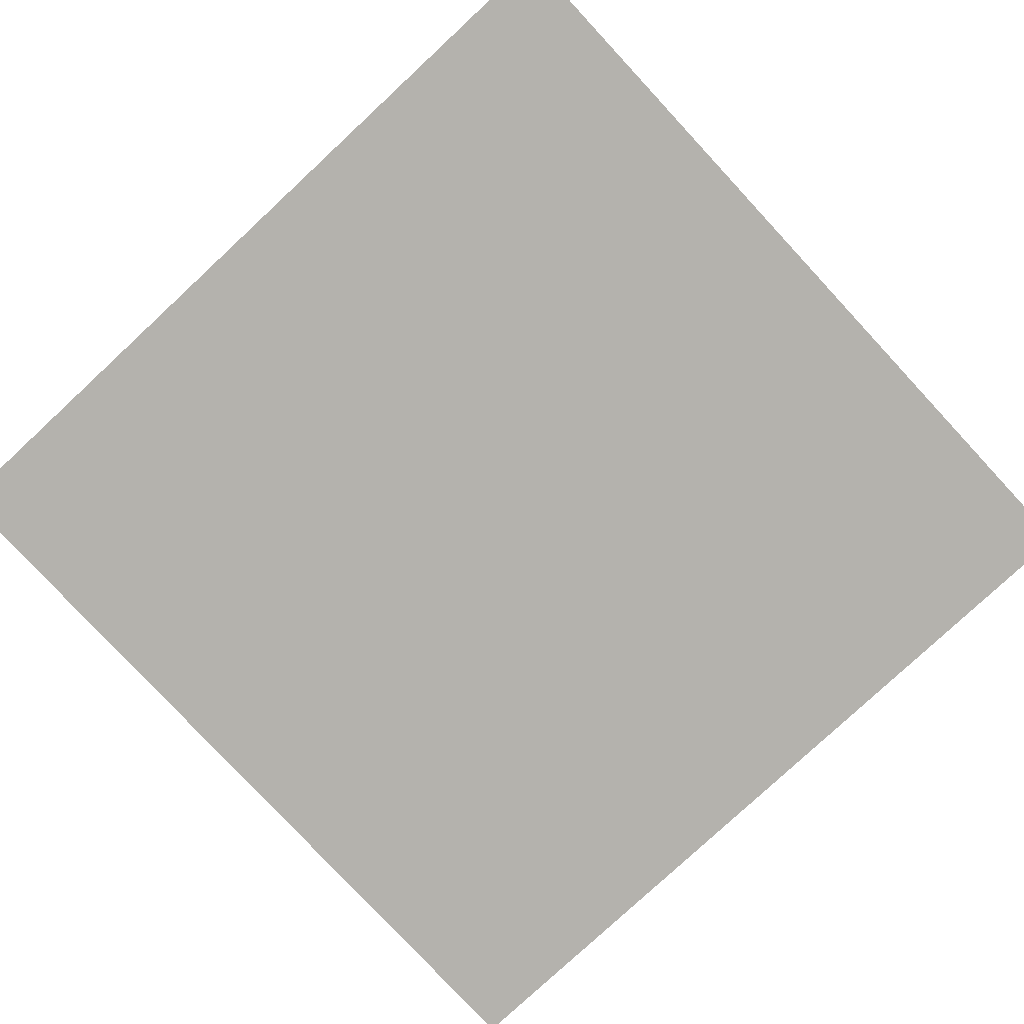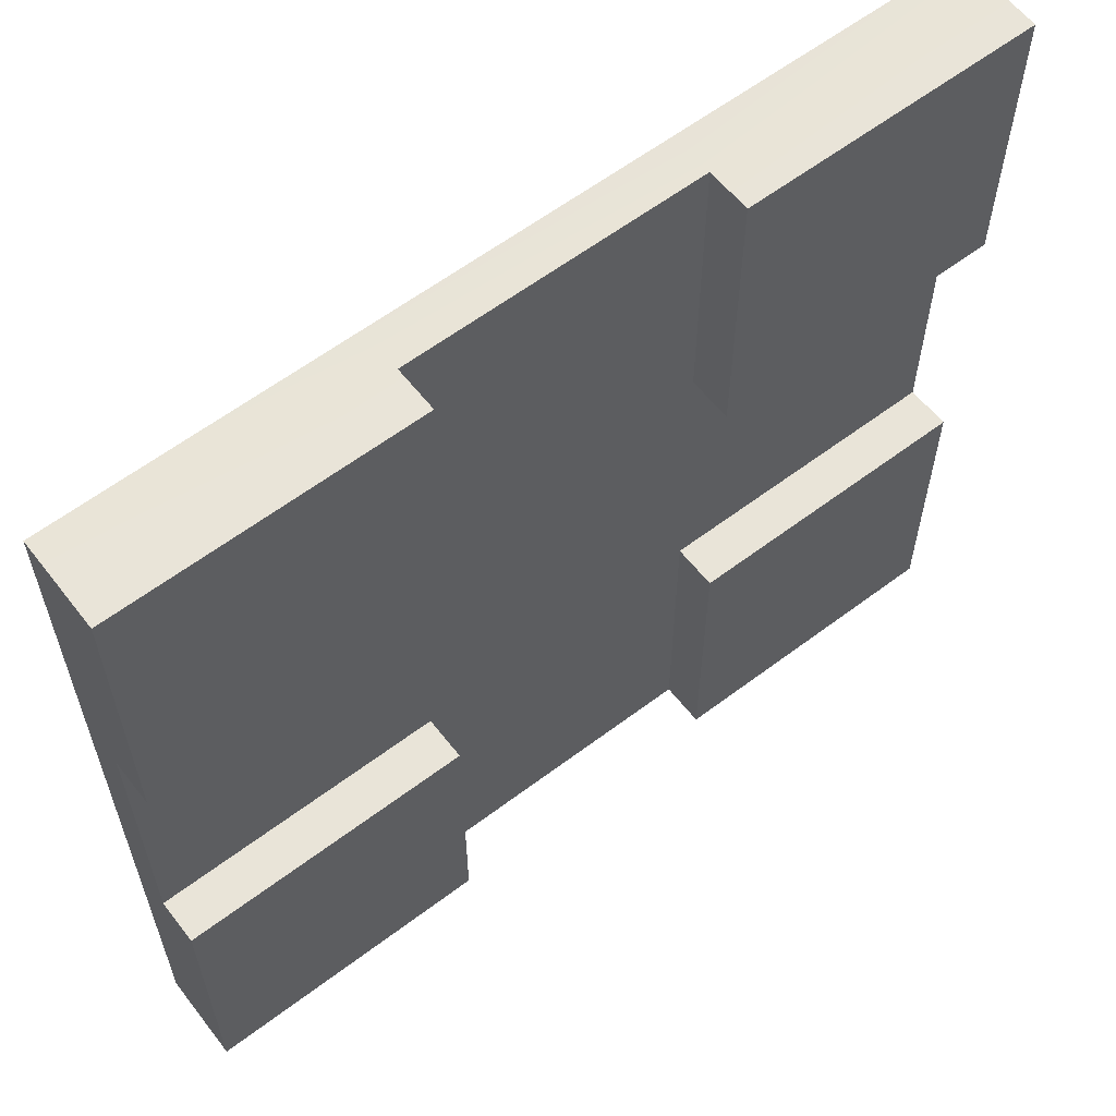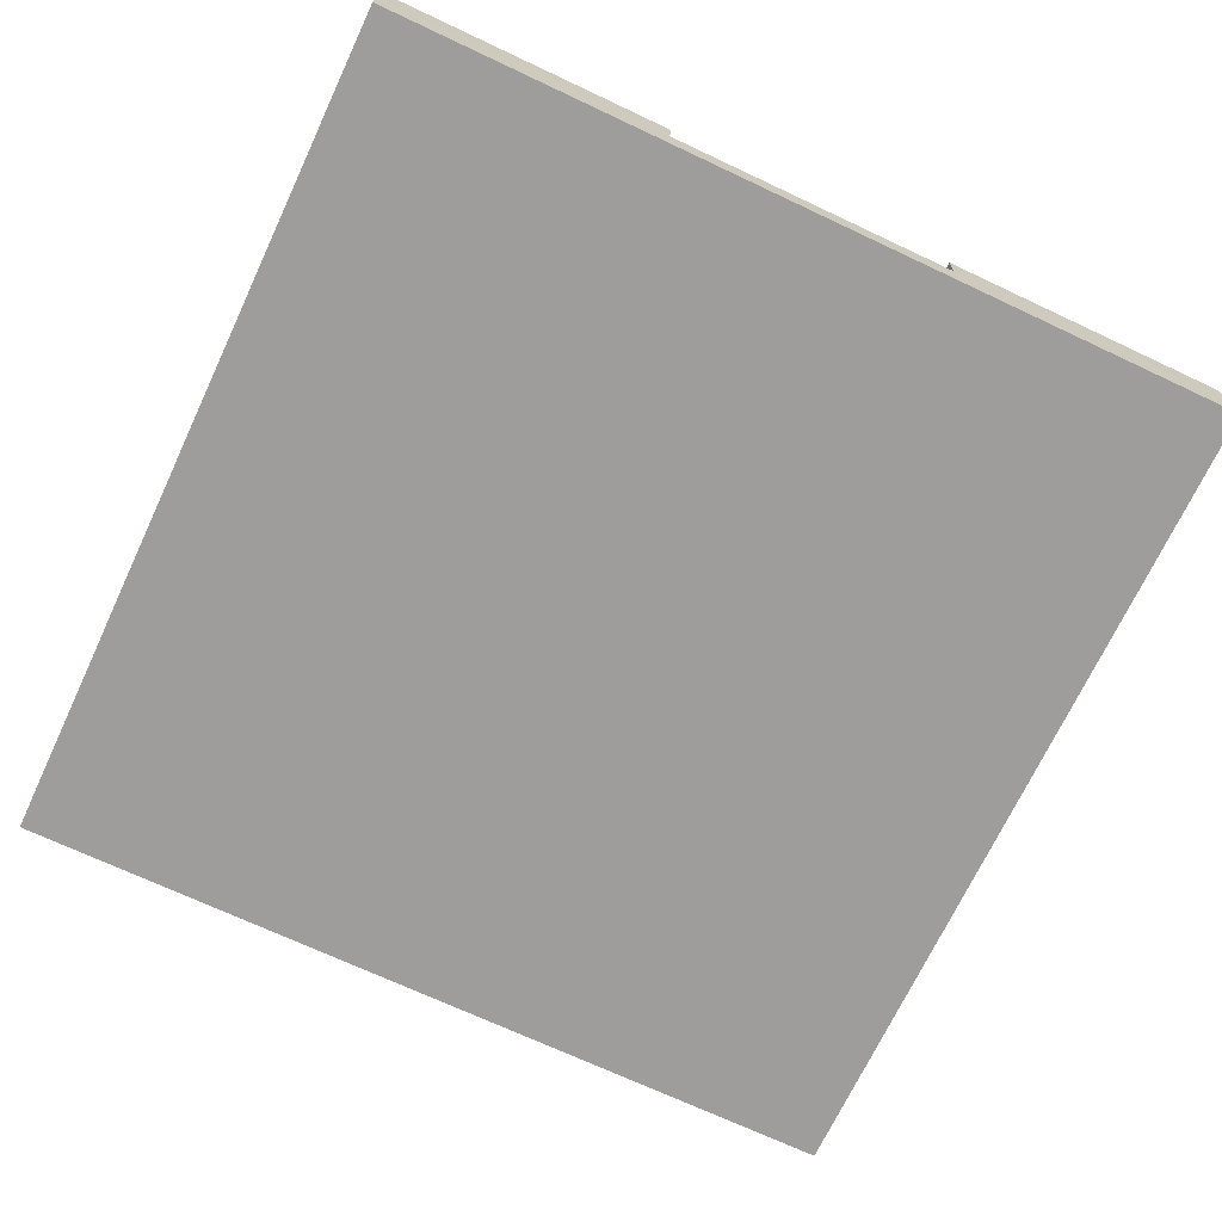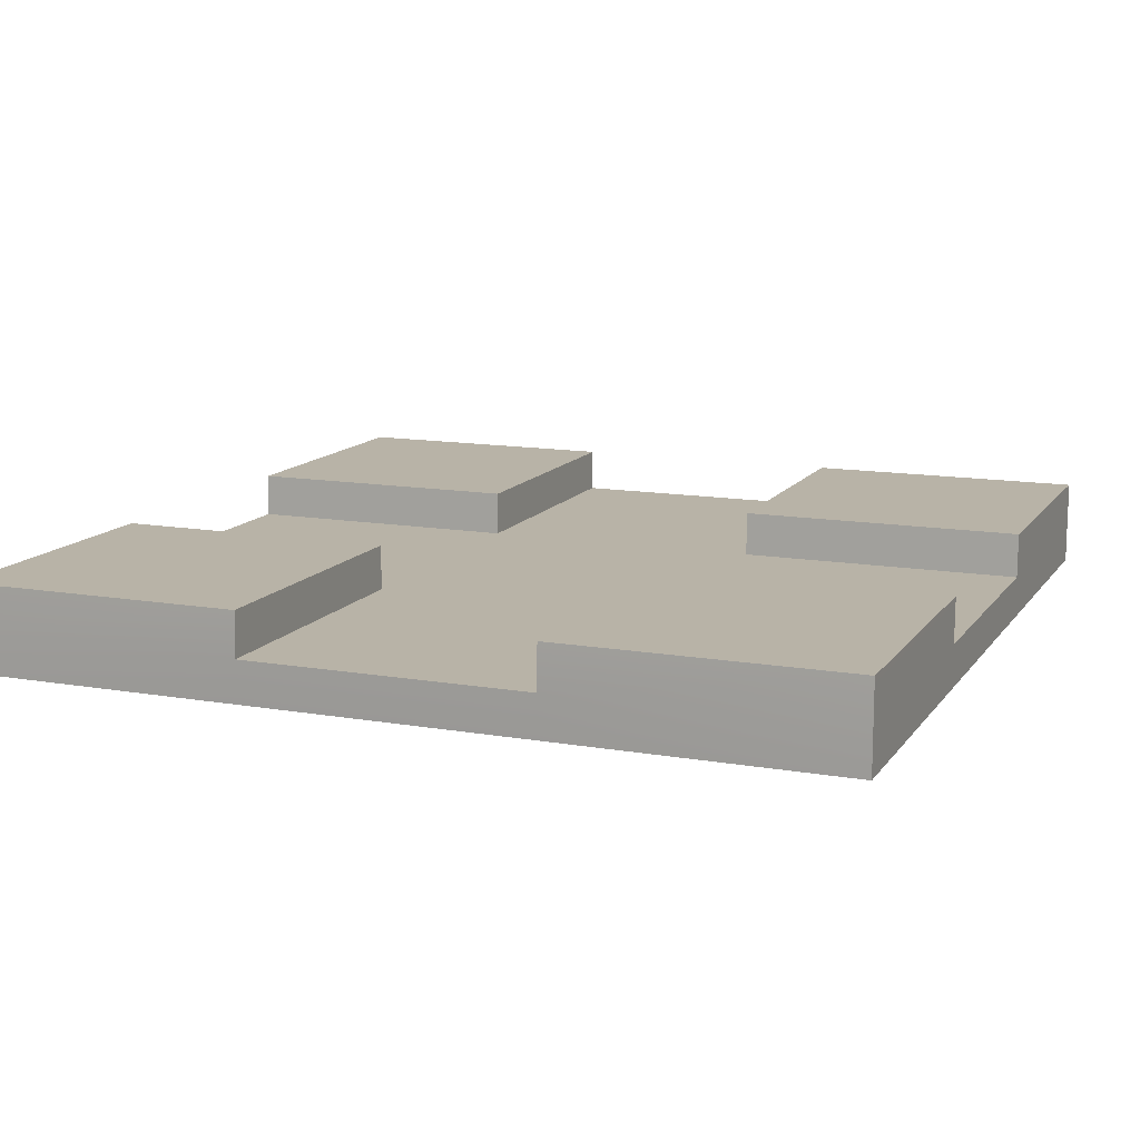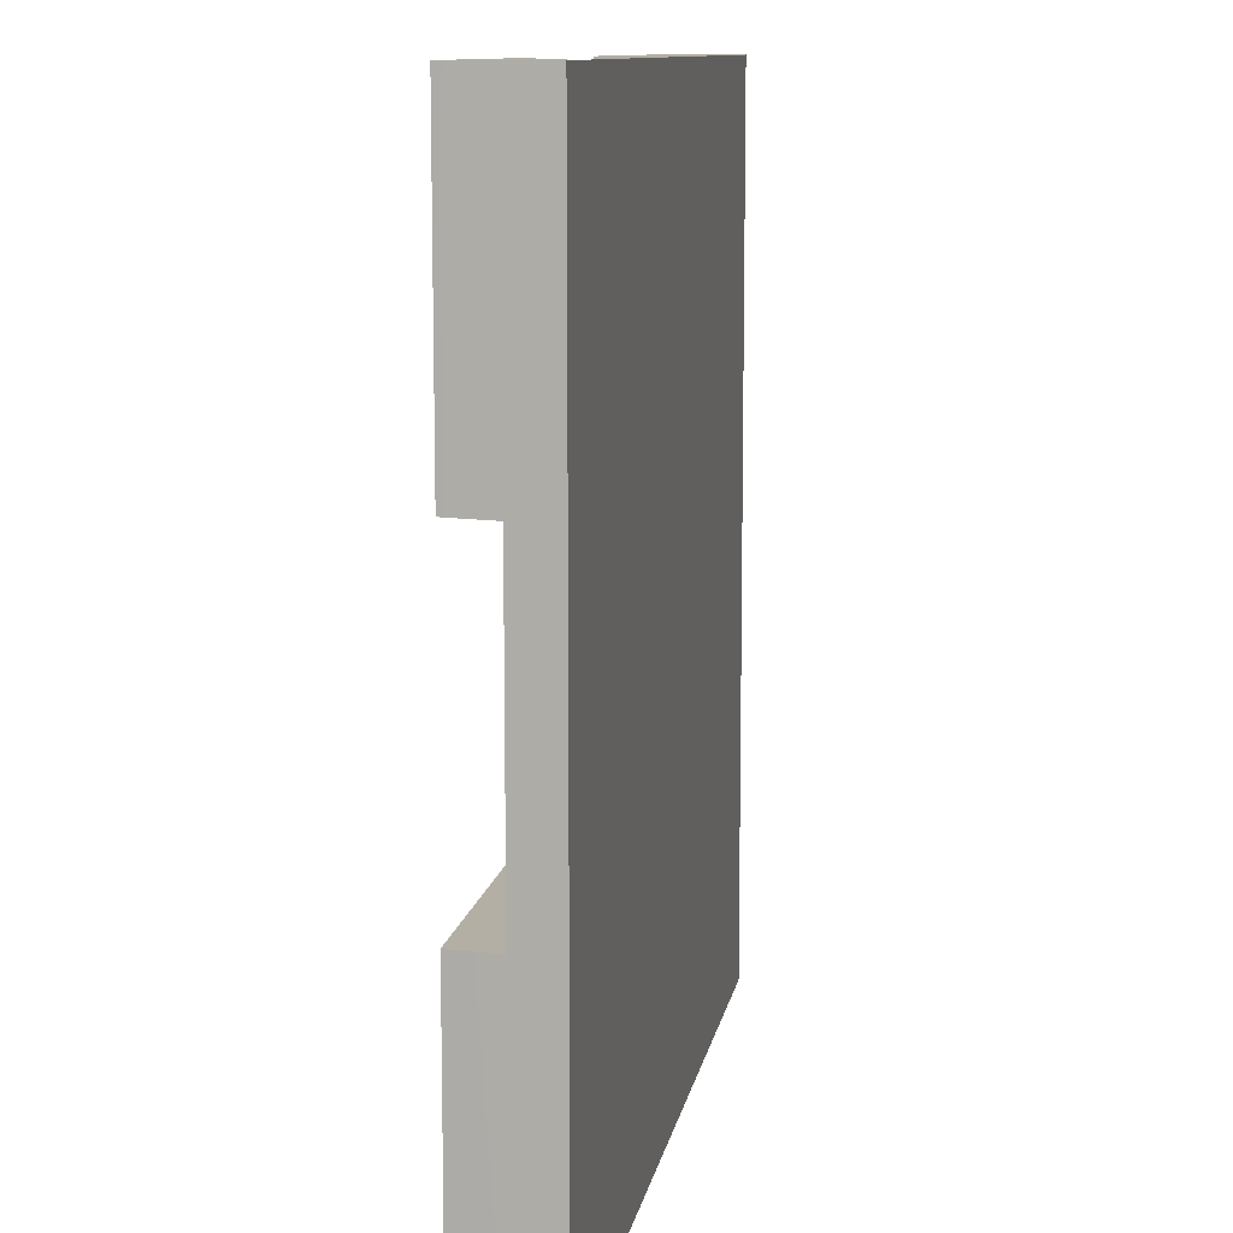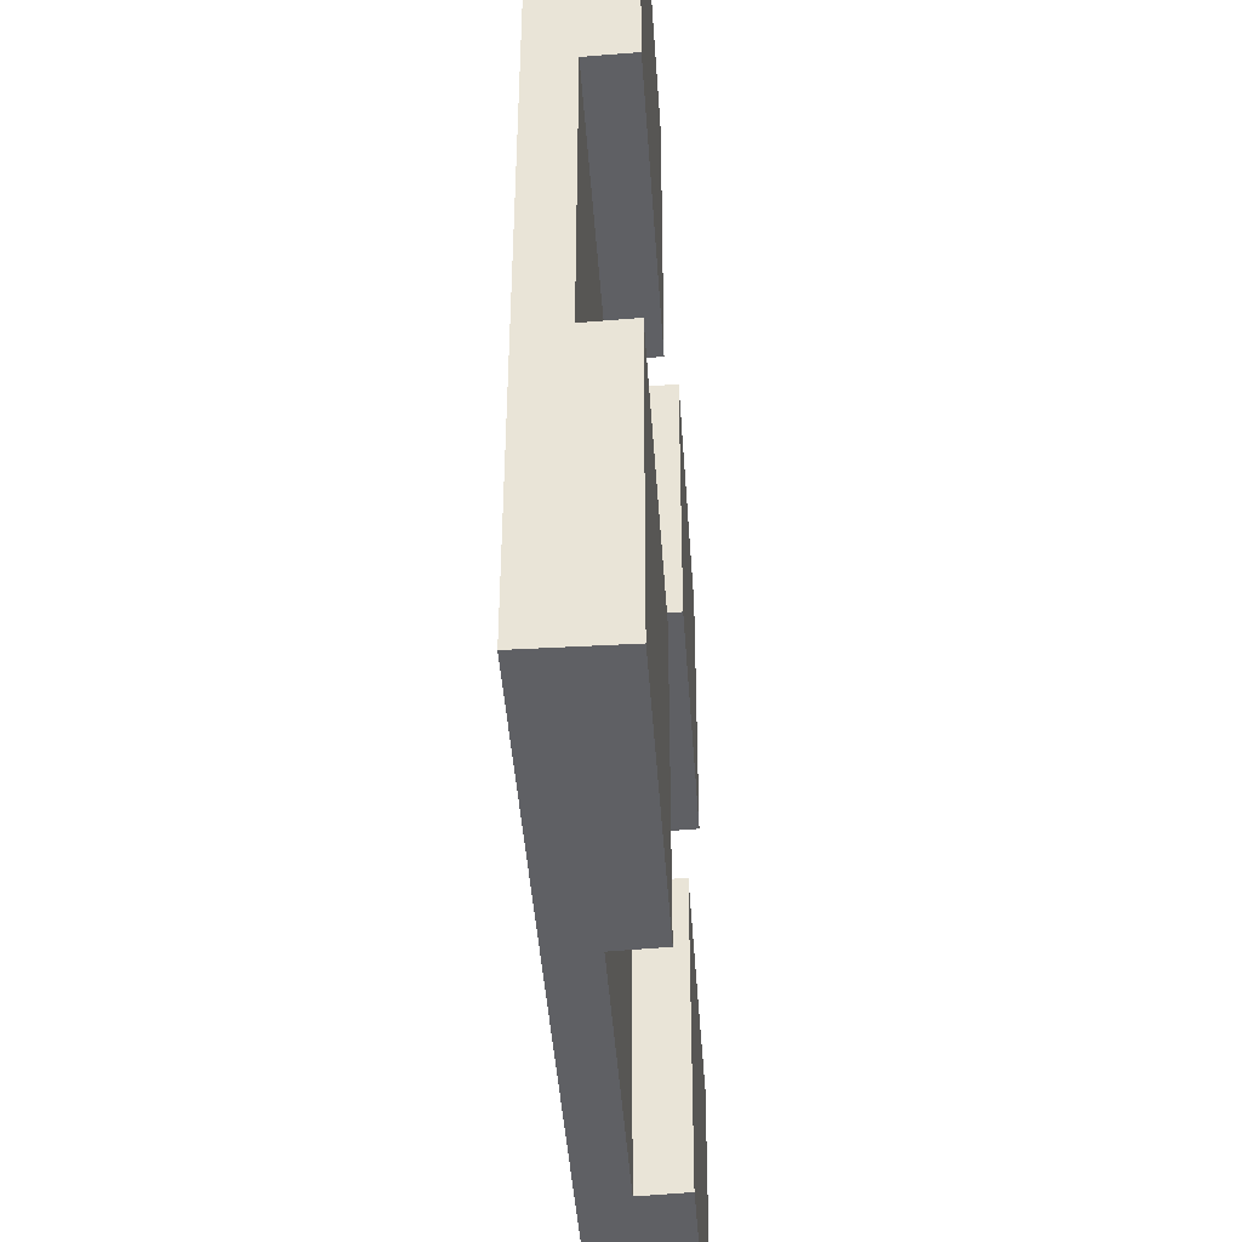
<metadata>
{"format":"obj","ext":"obj","renderer":"f3d","projection":"perspective","resolution":1024,"background":"white","views":[{"elev":-79.6,"azim":132.9,"up":"+Y"},{"elev":60.7,"azim":142.4,"up":"+Z"},{"elev":-70.4,"azim":-115.2,"up":"+Y"},{"elev":12.9,"azim":-158.1,"up":"+Y"},{"elev":10.8,"azim":-80.2,"up":"+Z"},{"elev":-43.6,"azim":93.8,"up":"+Z"}]}
</metadata>
<code>
o ForestCrossing_01_Plane.100
v -0.5 -0 0.5
v 0.5 -0 0.5
v -0.5 0 -0.5
v 0.5 0 -0.5
v -0.5 0.05 -0.5
v -0.5 0.05 0.5
v 0.5 0.05 0.5
v 0.5 0.05 -0.5
v -0.5 0 -0.1667
v -0.5 -0 0.1667
v 0.5 -0 0.1667
v 0.5 0 -0.1667
v -0.1667 0.1 0.5
v 0.4998 0.04865 0.1648
v 0.4998 0.04865 -0.1685
v -0.1667 -0 0.5
v 0.1667 -0 0.5
v 0.1667 0 -0.5
v -0.1667 0 -0.5
v -0.1669 0.04865 0.4982
v 0.1665 0.04865 -0.5018
v -0.1669 0.04865 -0.5018
v -0.1669 0.04865 0.1648
v 0.1665 0.04865 -0.1685
v -0.1667 -0 0.1667
v 0.1667 -0 0.1667
v -0.1667 0 -0.1667
v 0.1667 0 -0.1667
v -0.5 0.1 0.1667
v -0.5 0.1 0.5
v 0.1667 0.1 0.5
v 0.5 0.1 0.5
v 0.5 0.1 -0.1667
v 0.5 0.1 -0.5
v -0.1667 0.1 -0.5
v -0.5 0.1 -0.5
v 0.5 0.1 0.1667
v -0.1667 0.1 0.1667
v -0.1667 0.1 -0.1667
v 0.1667 0.1 -0.5
v 0.1667 0.1 0.1667
v 0.1667 0.1 -0.1667
v -0.5002 0.04865 0.1648
v -0.5002 0.04865 -0.1685
v -0.5 0.1 -0.1667
v -0.1669 0.04865 -0.1685
v 0.1665 0.04865 0.4982
v 0.1665 0.04865 0.1648
f 28 18 4 12
f 5 44 45 36
f 19 3 5 22
f 17 2 7 47
f 12 4 8 15
f 10 1 6 43
f 3 9 44 5
f 2 11 14 7
f 24 15 33 42
f 17 26 11 2
f 26 28 12 11
f 10 9 27 25
f 25 27 28 26
f 1 10 25 16
f 16 25 26 17
f 22 5 36 35
f 14 48 41 37
f 1 16 20 6
f 4 18 21 8
f 15 8 34 33
f 9 3 19 27
f 27 19 18 28
f 42 33 34 40
f 31 32 37 41
f 30 13 38 29
f 45 39 35 36
f 6 20 13 30
f 7 14 37 32
f 43 6 30 29
f 46 22 35 39
f 8 21 40 34
f 47 7 32 31
f 21 24 42 40
f 20 23 38 13
f 23 43 29 38
f 44 46 39 45
f 48 47 31 41
f 9 10 43 44
f 11 12 15 14
f 48 14 15 24
f 23 48 24 46
f 16 17 47 20
f 18 19 22 21
f 46 24 21 22
f 20 47 48 23
f 43 23 46 44

</code>
